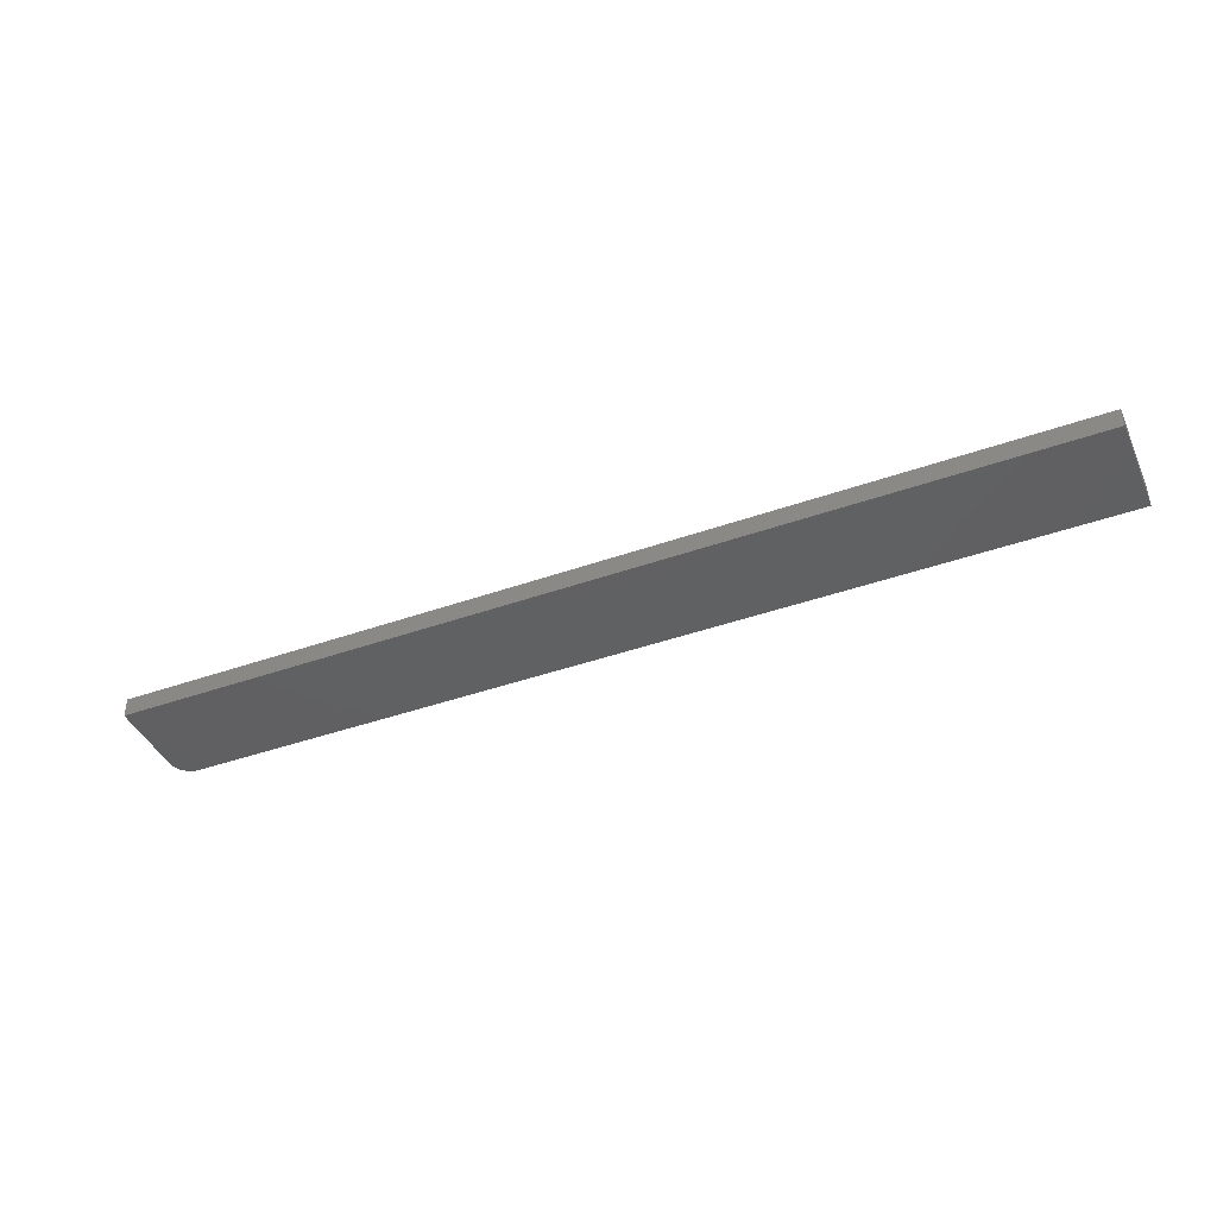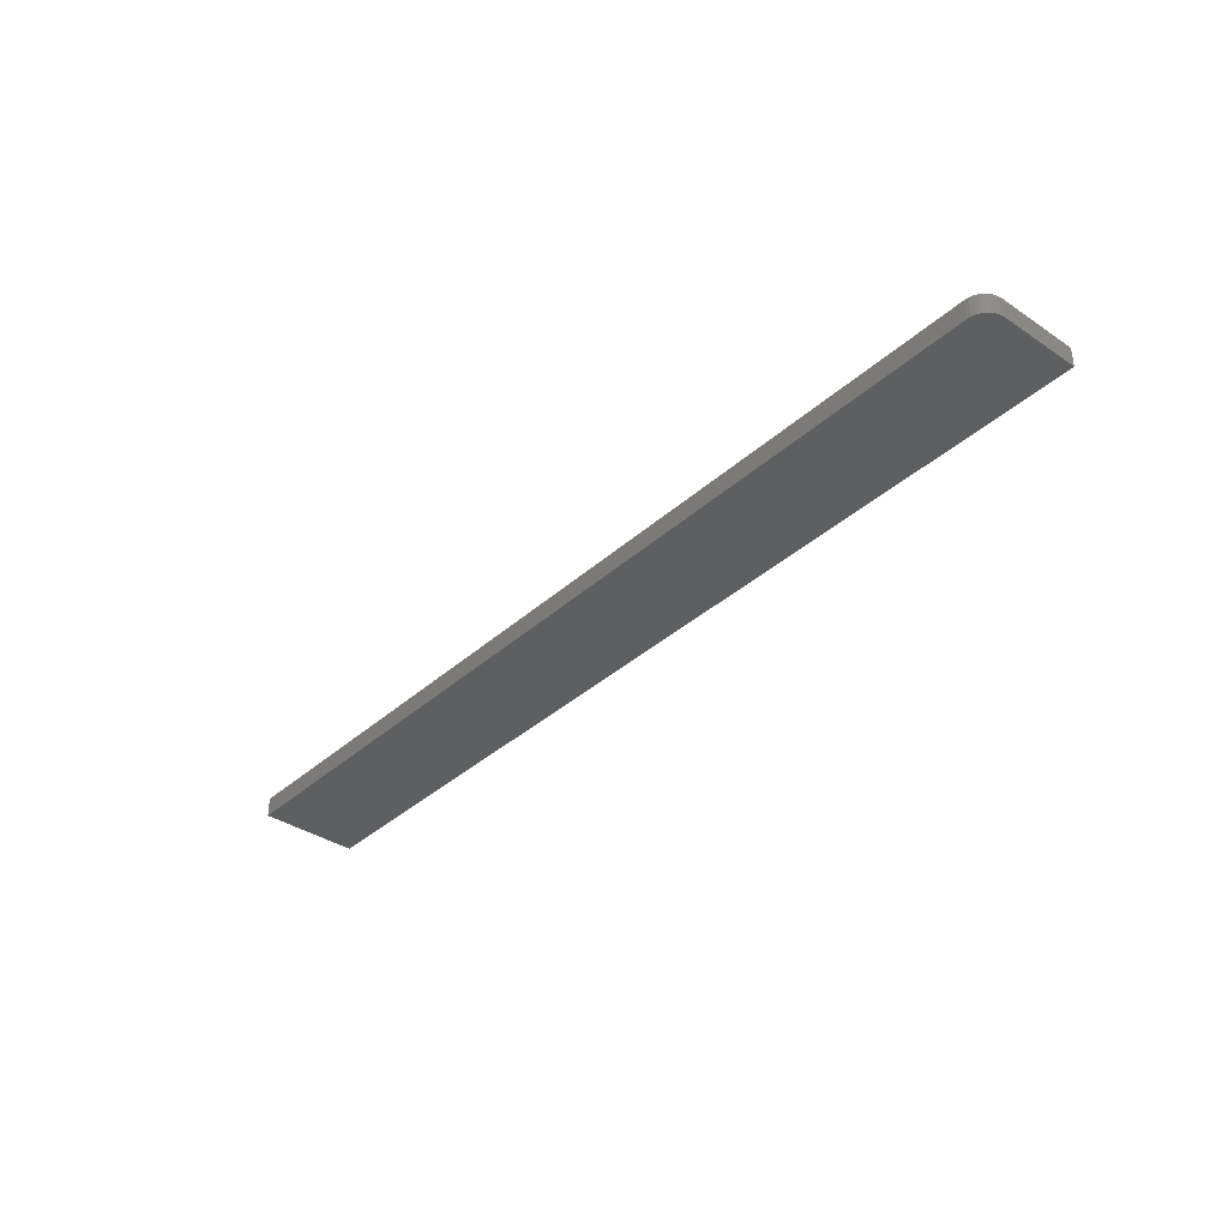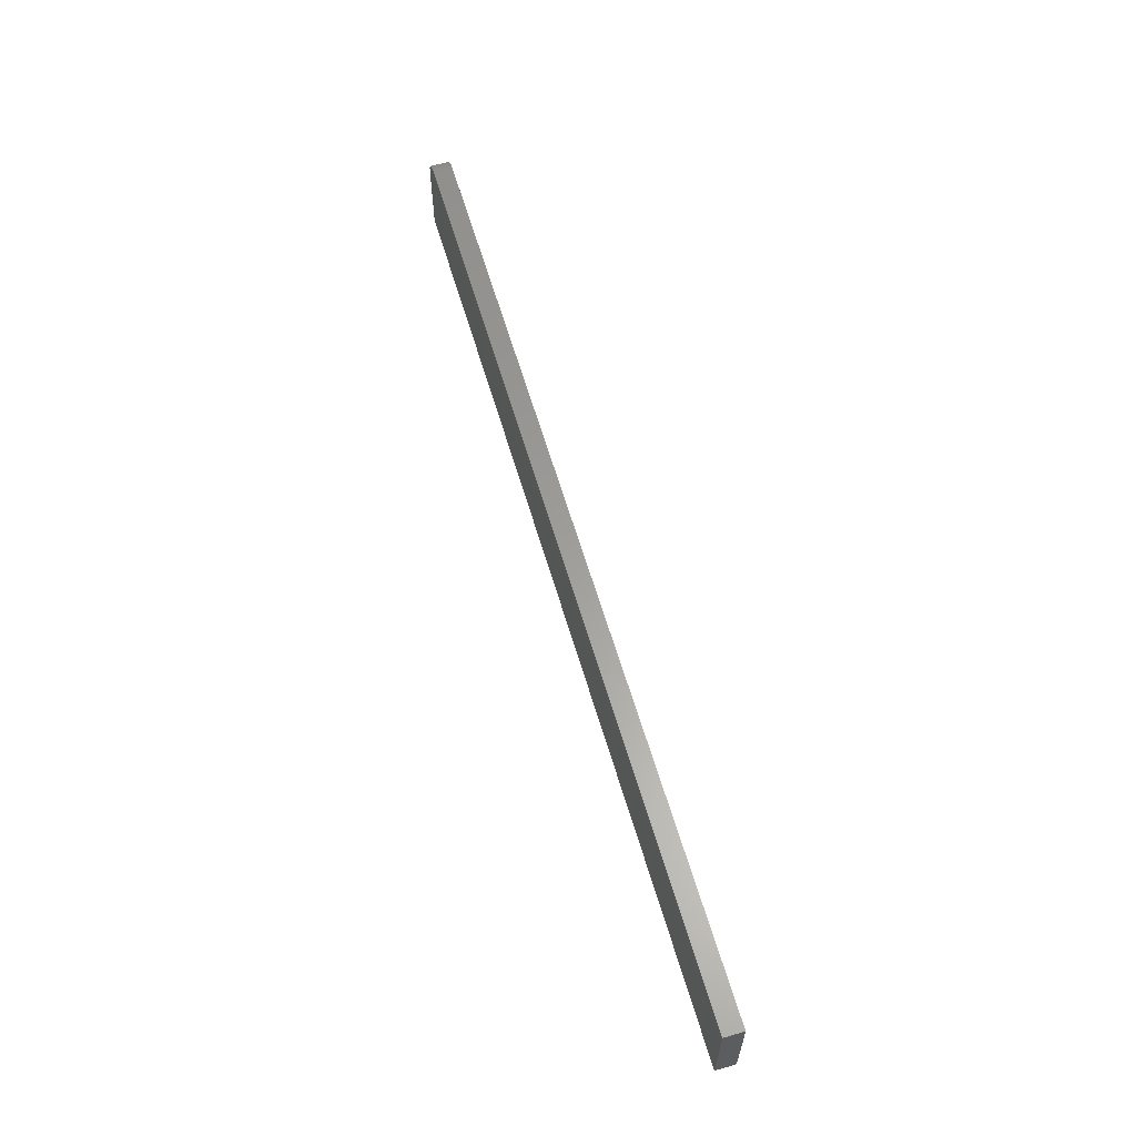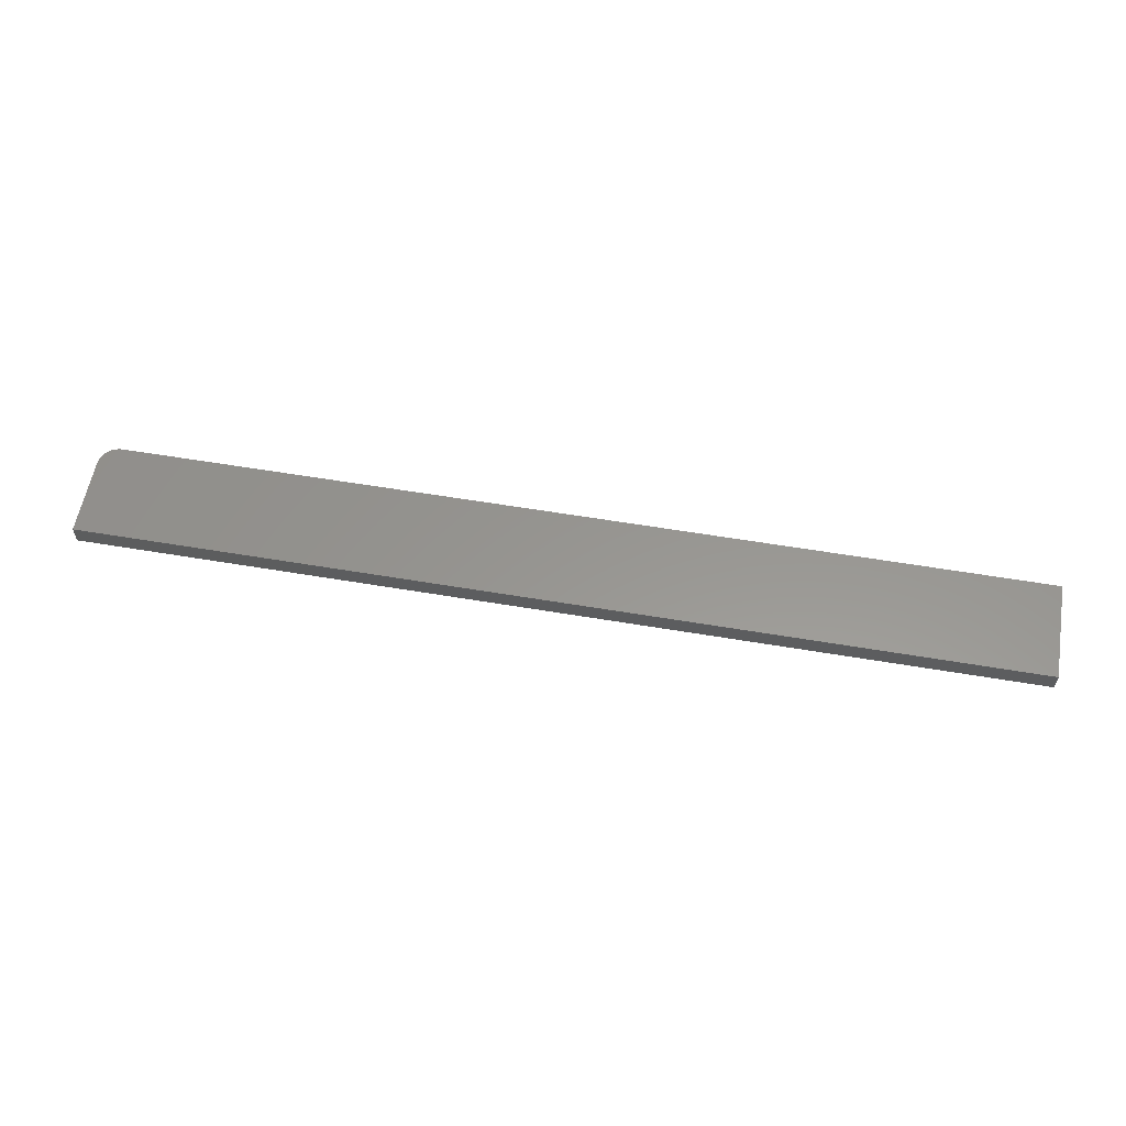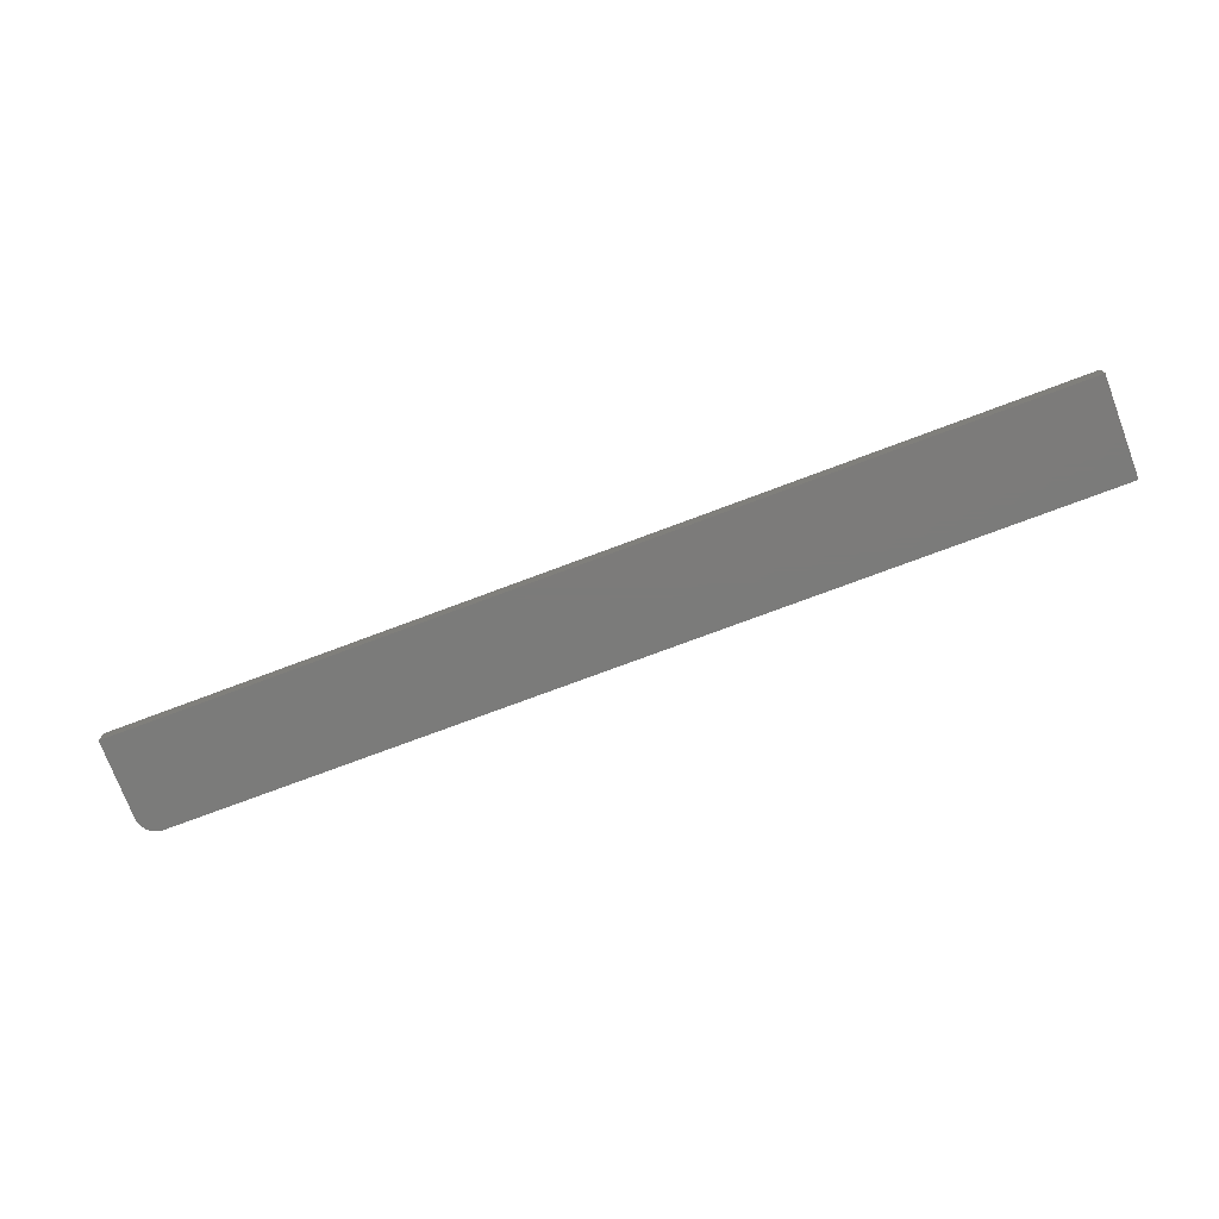
<metadata>
{"format":"stl","ext":"stl","renderer":"f3d","projection":"perspective","resolution":1024,"background":"white","views":[{"elev":-41.9,"azim":-156.9,"up":"+Y"},{"elev":-36.9,"azim":49.0,"up":"+Y"},{"elev":61.0,"azim":-106.3,"up":"+Z"},{"elev":58.1,"azim":-170.1,"up":"+Y"},{"elev":-74.5,"azim":-159.4,"up":"+Y"}]}
</metadata>
<code>
# stl→obj: 24 verts, 44 faces
v 0.75 -0.01562 0.06332
v 0 -0.01562 0
v 0.75 -0.01562 -4.592e-17
v 0.7454 -0.01562 0.07437
v 0.7431 -0.01562 0.07631
v 0.7404 -0.01562 0.07776
v 0.7374 -0.01562 0.07865
v 0.7344 -0.01562 0.07895
v 4.834e-18 -0.01562 0.07895
v 0.7497 -0.01562 0.06637
v 0.7488 -0.01562 0.0693
v 0.7474 -0.01562 0.072
v 0.75 0 -4.592e-17
v 0 0 0
v 0.75 0 0.06332
v 0.7454 0 0.07437
v 0.7344 0 0.07895
v 0.7374 0 0.07865
v 0.7404 0 0.07776
v 0.7431 0 0.07631
v 4.834e-18 0 0.07895
v 0.7474 0 0.072
v 0.7488 0 0.0693
v 0.7497 0 0.06637
f 1 2 3
f 4 5 6
f 4 6 7
f 4 7 8
f 9 2 1
f 9 1 10
f 9 10 11
f 9 11 12
f 9 12 4
f 9 4 8
f 13 14 15
f 16 17 18
f 16 18 19
f 16 19 20
f 21 17 16
f 21 16 22
f 21 22 23
f 21 23 24
f 21 24 15
f 21 15 14
f 8 17 9
f 9 17 21
f 3 13 1
f 1 13 15
f 17 8 18
f 18 8 7
f 18 7 19
f 19 7 6
f 19 6 20
f 20 6 5
f 20 5 16
f 16 5 4
f 16 4 22
f 22 4 12
f 22 12 23
f 23 12 11
f 23 11 24
f 24 11 10
f 24 10 15
f 15 10 1
f 9 21 2
f 2 21 14
f 2 14 3
f 3 14 13

</code>
